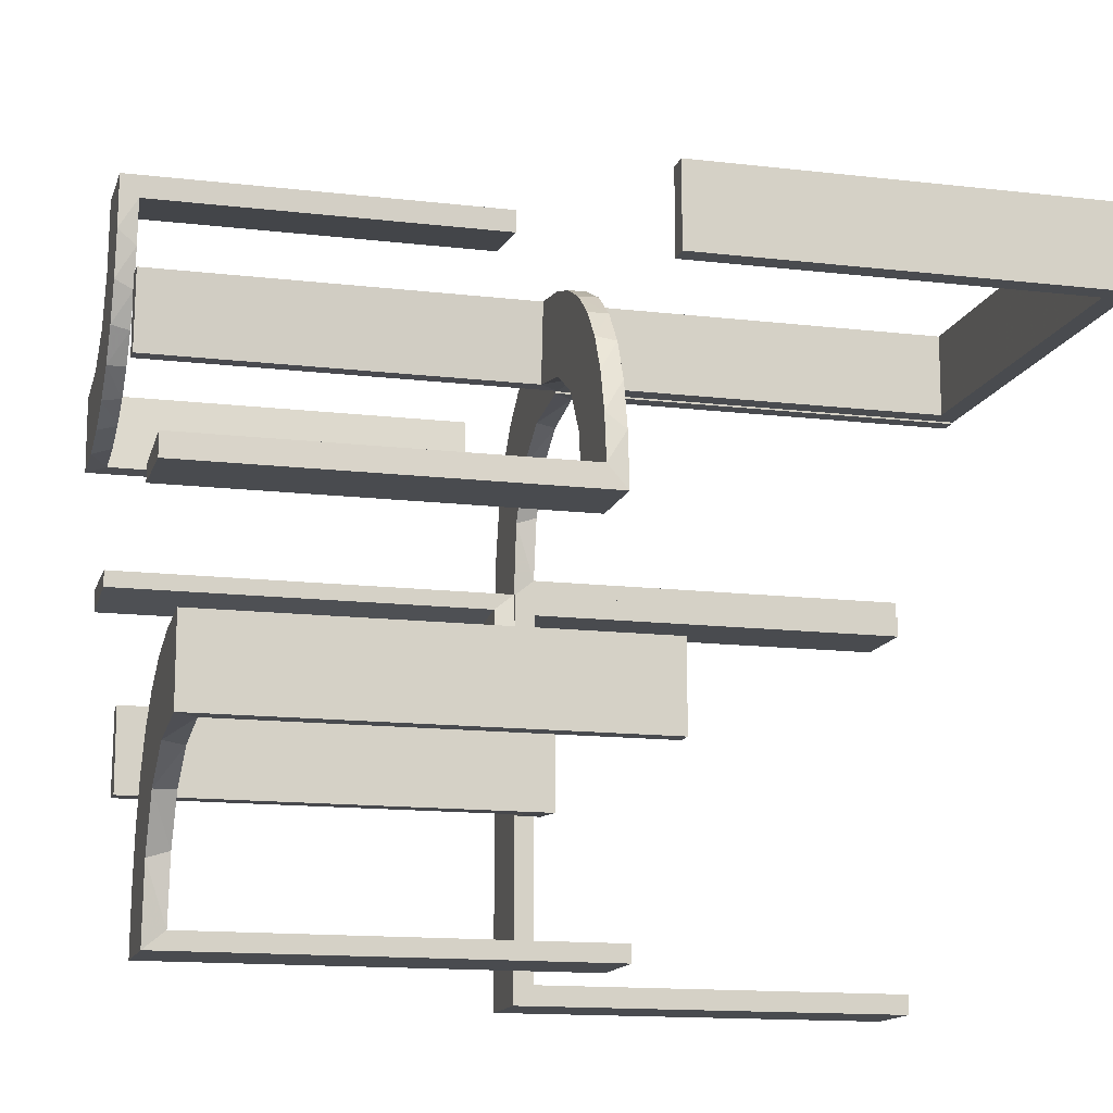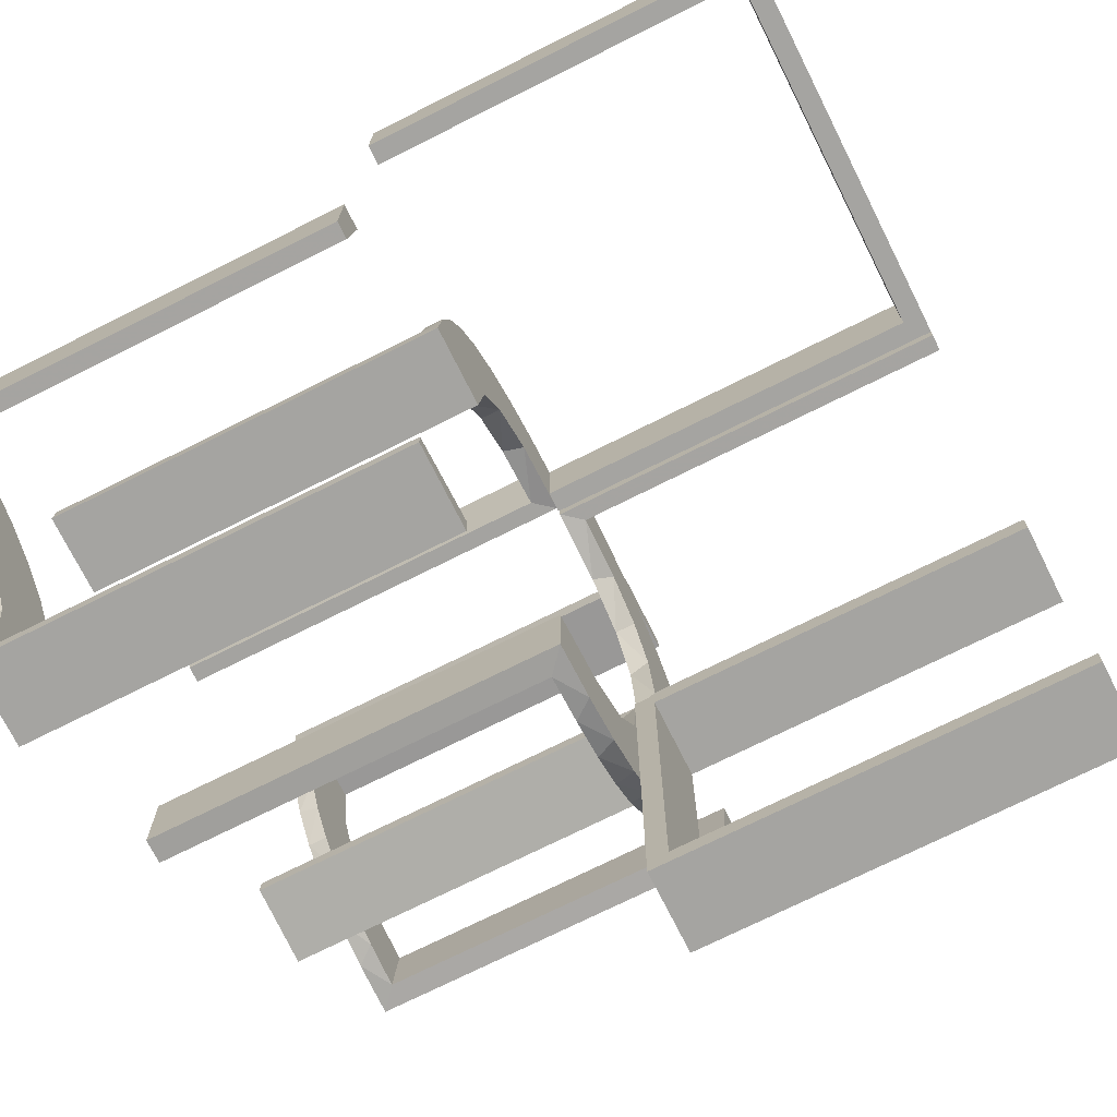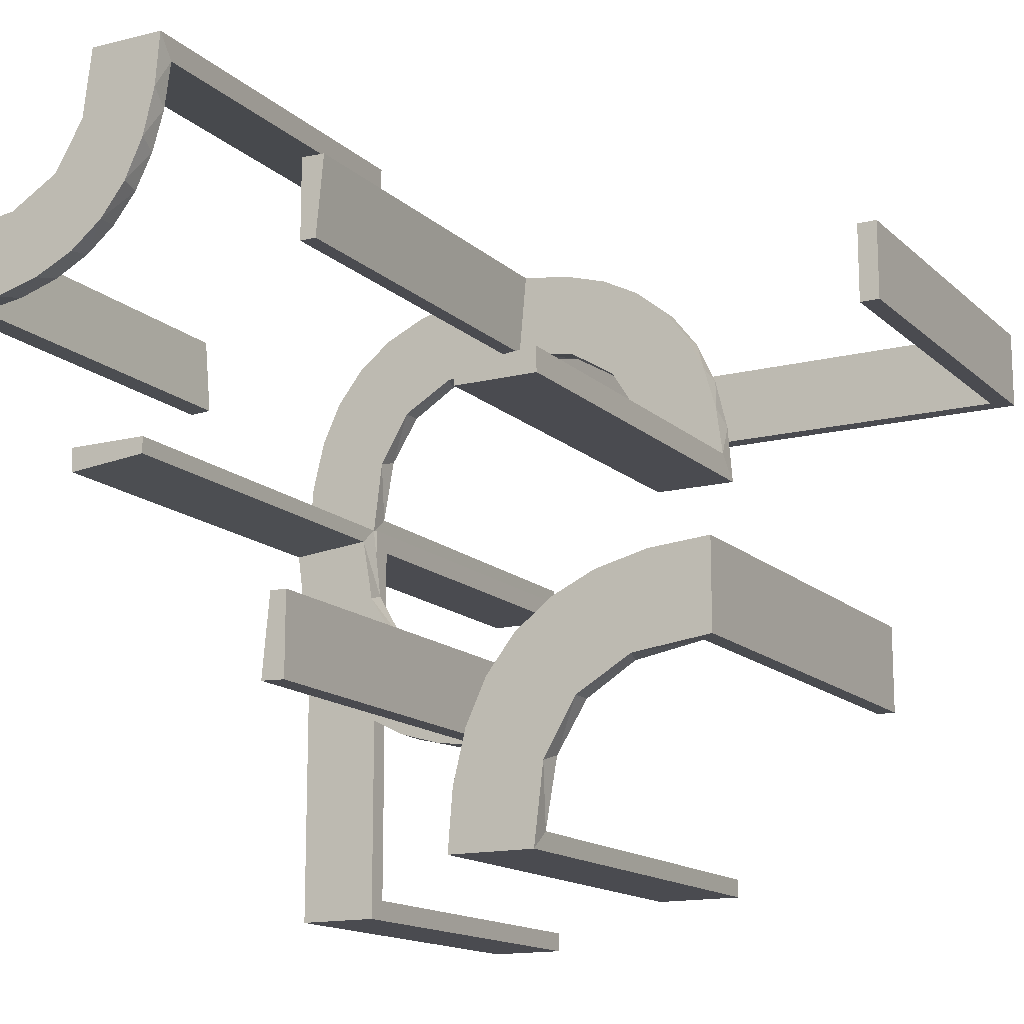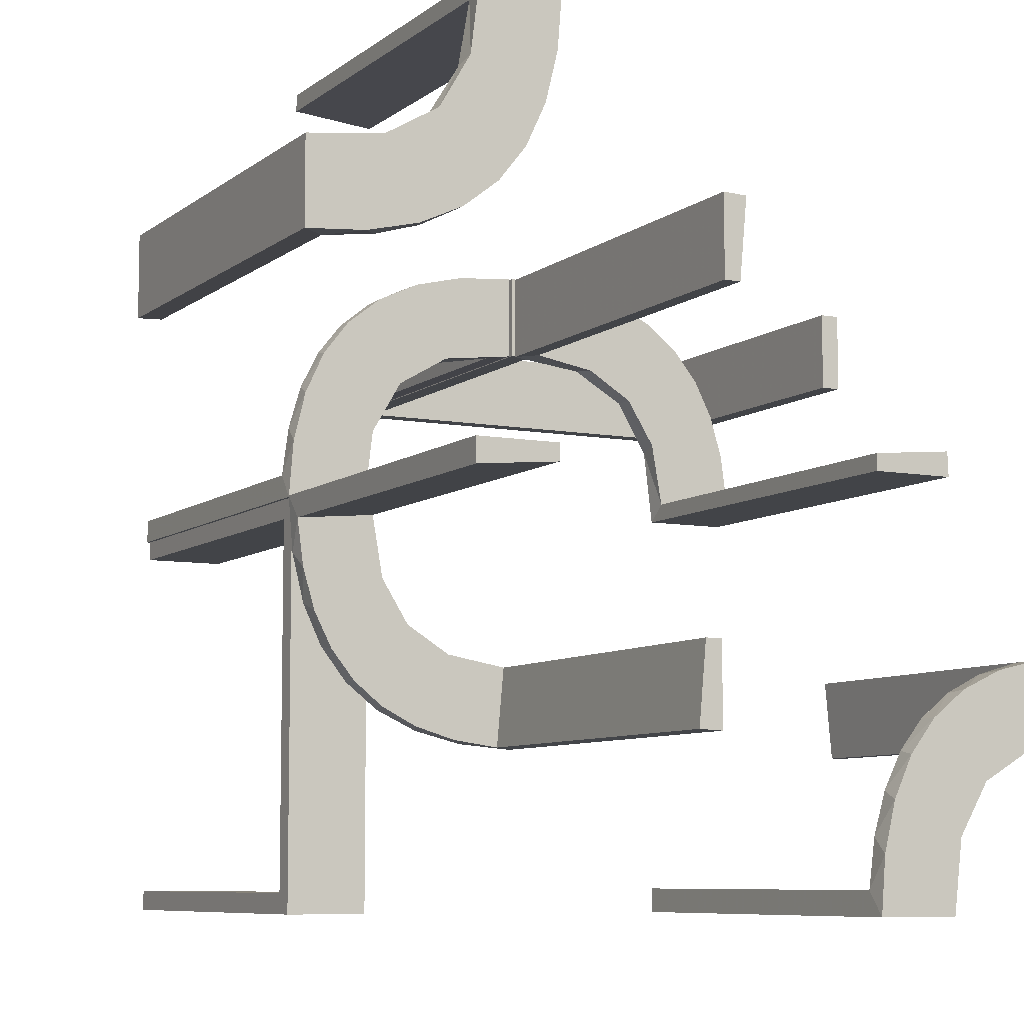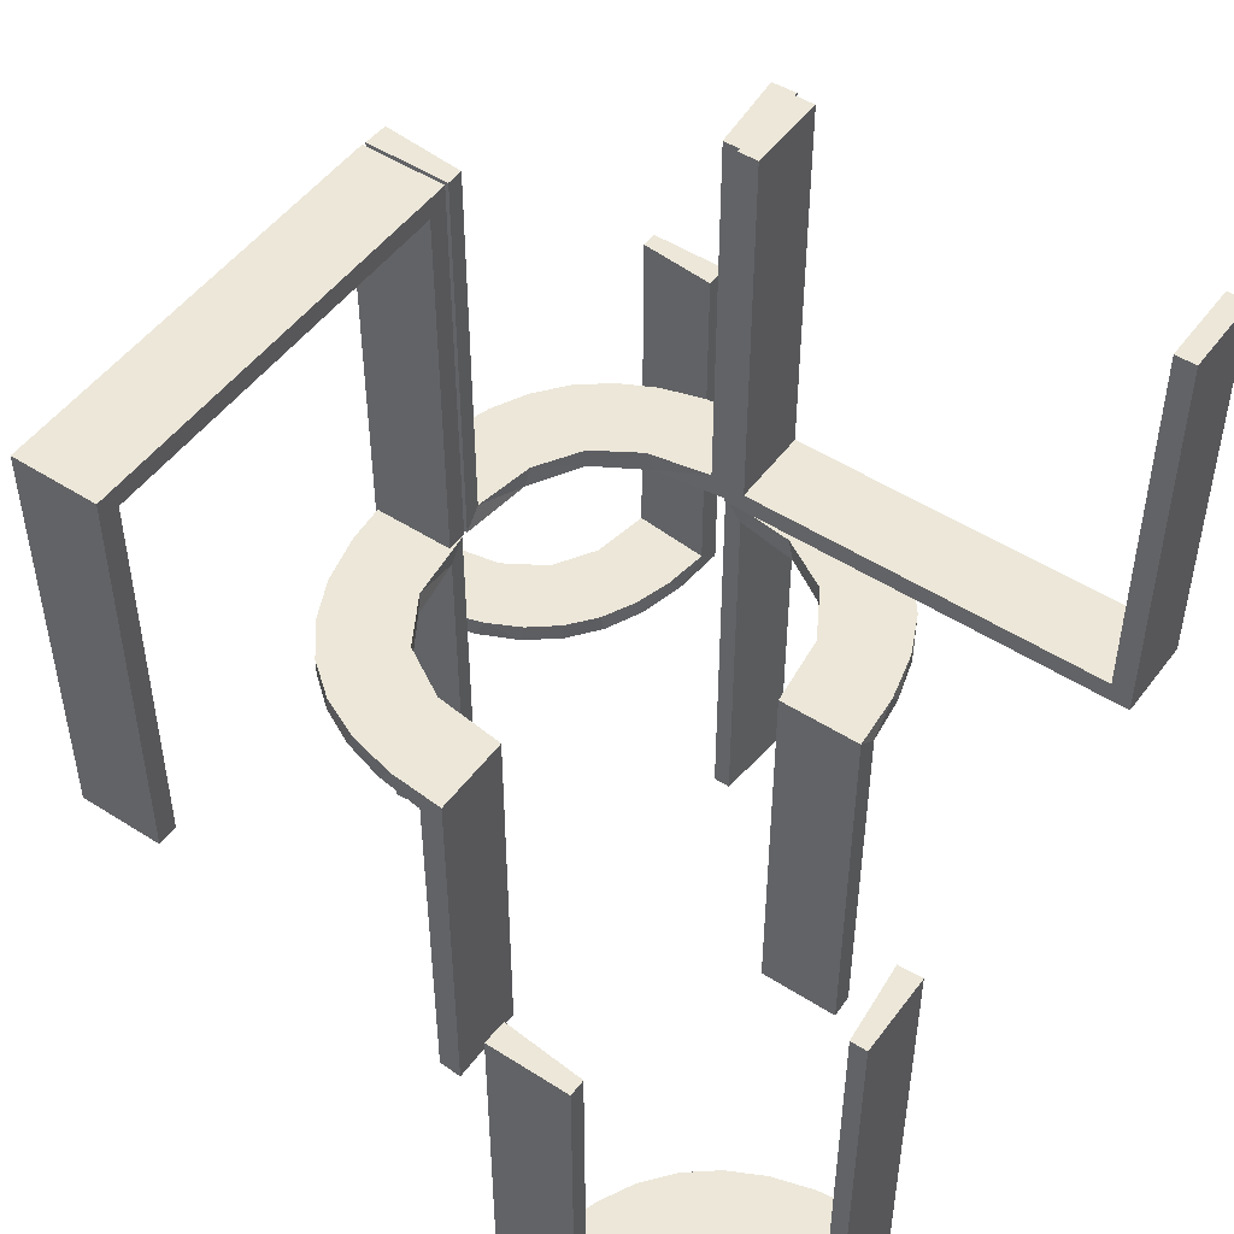
<metadata>
{"format":"obj","ext":"obj","renderer":"f3d","projection":"perspective","resolution":1024,"background":"white","views":[{"elev":-13.9,"azim":-104.8,"up":"+Y"},{"elev":-73.2,"azim":-63.4,"up":"+Y"},{"elev":-14.6,"azim":-151.2,"up":"+Y"},{"elev":-7.8,"azim":152.4,"up":"+Y"},{"elev":49.9,"azim":-54.8,"up":"+Z"}]}
</metadata>
<code>
v 0 0.3 0
v 0 0.3 0.5
v 0 0.2 0
v 0 0.2 0.5
v 0.3591 0.2245 -0.475
v -0.1909 0.09599 -0.025
v 0.4111 0.2092 -0.475
v 0.134 -0.2789 0
v 0.134 0.2789 0
v -0.2 -0.5 0
v -0.2 -0.5 -0.5
v -0.2 -0.5 -0.25
v 0.07373 -0.2936 0
v 0.07373 0.2936 0
v 0.2472 0.3145 -0.475
v 0.03392 0.298 0.2625
v 0.03392 0.298 0.5
v 0.03392 0.298 0.025
v 0.03392 -0.298 -0.025
v 0.03392 -0.298 -0.5
v 0.03392 -0.298 -0.2625
v 0.4109 0.3109 -0.5
v -0.2572 0.1847 -0.025
v -0.3109 -0.4109 -0.5
v -0.004352 0.1992 0
v -0.004352 0.1992 -0.5
v -0.004352 0.2992 0
v -0.004352 0.2992 -0.5
v -0.004352 0.2992 -0.25
v -0.09346 0.1883 0
v 0.2798 -0.1401 -0.025
v 0.2798 0.1401 0.025
v 0.2012 0.4704 0
v 0.2012 0.4704 -0.475
v 0.2012 0.4704 -0.2375
v -0.2272 0.2221 0
v -0.2272 0.2221 -0.025
v 0.2602 -0.18 0
v 0.2602 0.18 0
v -0.3031 0.02878 -0.025
v -0.3031 0.02878 -0.5
v -0.3031 0.02878 -0.2625
v 0.3 0 0
v 0.3 0 0.5
v 0.3 -0.475 0.5
v 0.3 -0.475 0.025
v 0.3 -0.5 0
v 0.3 -0.5 0.5
v 0.3 0.5 0
v 0.3 0.5 -0.5
v 0.3 -0.025 0.5
v 0.3 -0.025 0.025
v -0.2442 -0.3192 -0.5
v -0.2044 -0.0007882 0
v -0.2044 -0.0007882 -0.5
v -0.2044 -0.0007882 -0.25
v 0.3109 0.4109 -0.5
v 0.4306 0.2056 -0.5
v -0.4796 -0.3001 0
v -0.4796 -0.3001 -0.1583
v -0.4796 -0.3001 -0.3167
v -0.4796 -0.3001 -0.475
v -0.4032 -0.3135 -0.475
v -0.2952 0.0881 -0.025
v 0.1565 -0.1514 0
v 0.1565 -0.1514 -0.025
v 0.1565 0.1514 0
v 0.1565 0.1514 0.025
v -0.3145 -0.2472 -0.475
v 0.09324 -0.29 -0.025
v 0.09324 0.29 0.025
v 0.2 0 0
v 0.2 0 0.5
v 0.2 -0.475 0.5
v 0.2 -0.475 0.025
v 0.2 -0.5 0
v 0.2 -0.5 0.5
v 0.2 0.5 0
v 0.2 0.5 -0.5
v 0.2 0.5 -0.25
v 0.2 -0.025 0.5
v 0.2 -0.025 0.025
v 0.2204 0.3704 -0.5
v 0.2042 0.01962 0.5
v 0.2042 0.01962 0.3417
v 0.2042 0.01962 0.1833
v 0.2042 0.01962 0.025
v 0.2042 -0.01962 -0.025
v 0.2042 -0.01962 -0.1833
v 0.2042 -0.01962 -0.3417
v 0.2042 -0.01962 -0.5
v -0.284 0.1289 0
v -0.2204 -0.3704 -0.5
v 0.1452 0.2747 0.025
v 0.1452 -0.2747 -0.025
v -0.1899 0.2521 -0.025
v 0.4796 0.3001 0
v 0.4796 0.3001 -0.1583
v 0.4796 0.3001 -0.3167
v 0.4796 0.3001 -0.475
v -0.2092 -0.4111 -0.475
v 0.1852 -0.255 0
v 0.1852 0.255 0
v -0.1011 0.1857 -0.025
v -0.02476 0.1991 -0.025
v -0.02476 0.1991 -0.1833
v -0.02476 0.1991 -0.3417
v -0.02476 0.1991 -0.5
v -0.3192 -0.2442 -0.5
v -0.3 -0.5 0
v -0.3 -0.5 -0.5
v 0.3044 -0.0007882 0
v 0.3044 -0.0007882 0.5
v 0.3044 0.0007882 0
v 0.3044 0.0007882 -0.5
v -0.2012 -0.4704 0
v -0.2012 -0.4704 -0.475
v -0.2012 -0.4704 -0.2375
v -0.2771 -0.2771 -0.475
v -0.2771 -0.2771 -0.5
v 0.2056 0.4306 -0.5
v 0.1935 0.08832 0
v 0.1935 -0.08832 0
v -0.4109 -0.3109 -0.5
v -0.2987 0.06859 0
v -0.5 -0.2 0
v -0.5 -0.2 -0.5
v -0.5 -0.3 0
v -0.5 -0.3 -0.5
v -0.5 -0.3 -0.25
v -0.5 0.3 0
v -0.5 0.3 0.5
v -0.5 0.2 0
v -0.5 0.2 0.5
v 0.5 0.3 0
v 0.5 0.3 -0.5
v 0.5 0.3 -0.25
v 0.5 0.2 0
v 0.5 0.2 -0.5
v 0.2987 0.06859 0
v 0.2987 -0.06859 0
v -0.1935 0.08832 0
v -0.2472 -0.3145 -0.475
v -0.025 0.3 0
v -0.025 0.3 0.475
v -0.025 0.2 0
v -0.025 0.2 0.475
v -0.2056 -0.4306 -0.5
v -0.3044 -0.0007882 0
v -0.3044 -0.0007882 -0.5
v 0.02476 -0.1991 -0.025
v 0.02476 -0.1991 -0.1833
v 0.02476 -0.1991 -0.3417
v 0.02476 -0.1991 -0.5
v 0.02476 0.1991 0.5
v 0.02476 0.1991 0.3417
v 0.02476 0.1991 0.1833
v 0.02476 0.1991 0.025
v 0.1011 0.1857 0.025
v 0.1011 -0.1857 -0.025
v -0.1852 0.255 0
v -0.3135 -0.4032 -0.475
v 0.4704 0.2012 0
v 0.4704 0.2012 -0.475
v 0.4704 0.2012 -0.2375
v 0.1899 0.2521 0.025
v 0.1899 -0.2521 -0.025
v 0.3704 0.2204 -0.5
v -0.1452 0.2747 -0.025
v 0.3001 0.4796 0
v 0.3001 0.4796 -0.1583
v 0.3001 0.4796 -0.3167
v 0.3001 0.4796 -0.475
v 0.284 0.1289 0
v 0.284 -0.1289 0
v -0.2042 0.01962 -0.025
v -0.2042 0.01962 -0.1833
v -0.2042 0.01962 -0.3417
v -0.2042 0.01962 -0.5
v 0.3479 0.3479 -0.475
v 0.3479 0.3479 -0.5
v -0.09324 0.29 -0.025
v 0.3145 0.2472 -0.475
v -0.3704 -0.2204 -0.5
v -0.1565 0.1514 0
v -0.1565 0.1514 -0.025
v 0.2952 0.0881 0.025
v 0.2952 -0.0881 -0.025
v 0.4032 0.3135 -0.475
v -0.4306 -0.2056 -0.5
v -0.4704 -0.2012 0
v -0.4704 -0.2012 -0.475
v -0.4704 -0.2012 -0.2375
v 0.3135 0.4032 -0.475
v 0.2044 -0.0007882 0
v 0.2044 -0.0007882 0.25
v 0.2044 -0.0007882 0.5
v 0.2044 0.0007882 0
v 0.2044 0.0007882 -0.5
v 0.2044 0.0007882 -0.25
v 0.2442 0.3192 -0.5
v 0.3031 0.02878 0.2625
v 0.3031 0.02878 0.5
v 0.3031 0.02878 0.025
v 0.3031 -0.02878 -0.025
v 0.3031 -0.02878 -0.5
v 0.3031 -0.02878 -0.2625
v -0.2602 0.18 0
v 0.2245 0.3591 -0.475
v 0.2272 -0.2221 0
v 0.2272 -0.2221 -0.025
v 0.2272 0.2221 0
v 0.2272 0.2221 0.025
v -0.2245 -0.3591 -0.475
v -0.2798 0.1401 -0.025
v 0.09346 -0.1883 0
v 0.09346 0.1883 0
v 0.004352 0.1992 0
v 0.004352 0.1992 0.5
v 0.004352 0.2992 0
v 0.004352 0.2992 0.25
v 0.004352 0.2992 0.5
v 0.004352 -0.2992 0
v 0.004352 -0.2992 -0.5
v 0.004352 -0.2992 -0.25
v 0.004352 -0.1992 0
v 0.004352 -0.1992 -0.5
v 0.2572 -0.1847 -0.025
v 0.2572 0.1847 0.025
v -0.03392 0.298 -0.025
v -0.03392 0.298 -0.5
v -0.03392 0.298 -0.2625
v -0.07373 0.2936 0
v -0.3479 -0.3479 -0.475
v -0.3479 -0.3479 -0.5
v 0.2771 0.2771 -0.475
v 0.2771 0.2771 -0.5
v -0.134 0.2789 0
v -0.4111 -0.2092 -0.475
v 0.3192 0.2442 -0.5
v -0.3001 -0.4796 0
v -0.3001 -0.4796 -0.1583
v -0.3001 -0.4796 -0.3167
v -0.3001 -0.4796 -0.475
v 0.1909 -0.09599 -0.025
v 0.1909 0.09599 0.025
v -0.3591 -0.2245 -0.475
v -0.475 0.3 0
v -0.475 0.3 0.475
v -0.475 0.2 0
v -0.475 0.2 0.475
v 0.2092 0.4111 -0.475
f 148 11 111
f 24 148 111
f 24 93 148
f 53 235 120
f 53 93 24
f 235 53 24
f 109 235 124
f 124 129 190
f 124 184 109
f 129 127 190
f 120 235 109
f 62 63 239
f 63 234 69
f 62 239 192
f 63 69 247
f 143 119 234
f 162 143 234
f 162 244 101
f 162 214 143
f 244 117 101
f 130 60 128
f 61 60 130
f 61 130 129
f 62 129 124
f 235 234 63
f 110 241 242
f 243 110 242
f 111 110 243
f 24 162 235
f 111 244 24
f 243 244 111
f 193 126 191
f 127 126 193
f 192 239 190
f 239 247 184
f 120 109 69
f 109 184 247
f 119 143 120
f 143 214 53
f 10 12 118
f 12 117 118
f 101 117 148
f 11 117 12
f 148 93 101
f 12 10 110
f 11 12 111
f 110 111 12
f 130 127 129
f 126 130 128
f 127 130 126
f 244 243 117
f 242 241 116
f 243 242 118
f 59 60 191
f 192 61 62
f 61 192 193
f 60 61 193
f 10 241 110
f 241 10 116
f 59 126 128
f 126 59 191
f 124 190 184
f 63 247 239
f 234 119 69
f 162 101 214
f 60 59 128
f 61 129 62
f 62 124 63
f 235 63 124
f 162 234 235
f 244 162 24
f 127 193 192
f 192 190 127
f 239 184 190
f 120 69 119
f 109 247 69
f 143 53 120
f 214 93 53
f 10 118 116
f 117 11 148
f 93 214 101
f 243 118 117
f 242 116 118
f 60 193 191
f 157 158 218
f 218 158 217
f 68 67 159
f 156 157 219
f 218 219 157
f 219 155 156
f 67 68 246
f 122 246 87
f 86 196 195
f 197 85 84
f 85 197 196
f 86 85 196
f 220 14 18
f 221 220 18
f 94 71 9
f 9 103 94
f 222 221 16
f 103 212 166
f 229 213 212
f 39 174 32
f 174 140 187
f 140 112 204
f 202 204 112
f 202 113 203
f 202 112 113
f 14 220 218
f 218 217 14
f 103 67 212
f 103 9 217
f 67 103 217
f 67 122 39
f 122 195 140
f 140 174 122
f 212 67 39
f 196 112 195
f 113 196 197
f 112 196 113
f 221 222 219
f 220 221 218
f 219 218 221
f 203 84 85
f 202 203 85
f 86 87 204
f 85 86 202
f 187 204 87
f 246 187 87
f 246 32 187
f 229 68 213
f 229 32 246
f 68 229 246
f 68 159 166
f 159 158 71
f 159 94 166
f 158 18 71
f 158 157 18
f 17 156 155
f 156 17 16
f 157 156 16
f 155 219 222
f 222 17 155
f 113 197 84
f 84 203 113
f 158 159 217
f 67 217 159
f 67 246 122
f 122 87 195
f 86 195 87
f 14 71 18
f 221 18 16
f 71 14 9
f 103 166 94
f 222 16 17
f 212 213 166
f 229 212 39
f 39 32 229
f 174 187 32
f 140 204 187
f 217 9 14
f 122 174 39
f 195 112 140
f 86 204 202
f 68 166 213
f 159 71 94
f 157 16 18
f 152 151 226
f 226 151 216
f 66 65 160
f 153 152 227
f 226 227 152
f 227 154 153
f 65 66 245
f 123 245 88
f 89 200 198
f 199 90 91
f 90 199 200
f 89 90 200
f 223 13 19
f 225 223 19
f 95 70 8
f 8 102 95
f 224 225 21
f 102 210 167
f 228 211 210
f 38 175 31
f 175 141 188
f 141 114 205
f 207 205 114
f 207 115 206
f 207 114 115
f 13 223 226
f 226 216 13
f 102 65 210
f 102 8 216
f 65 102 216
f 65 123 38
f 123 198 141
f 141 175 123
f 210 65 38
f 200 114 198
f 115 200 199
f 114 200 115
f 225 224 227
f 223 225 226
f 227 226 225
f 206 91 90
f 207 206 90
f 89 88 205
f 90 89 207
f 188 205 88
f 245 188 88
f 245 31 188
f 228 66 211
f 228 31 245
f 66 228 245
f 66 160 167
f 160 151 70
f 160 95 167
f 151 19 70
f 151 152 19
f 20 153 154
f 153 20 21
f 152 153 21
f 154 227 224
f 224 20 154
f 115 199 91
f 91 206 115
f 151 160 216
f 65 216 160
f 65 245 123
f 123 88 198
f 89 198 88
f 13 70 19
f 225 19 21
f 70 13 8
f 102 167 95
f 224 21 20
f 210 211 167
f 228 210 38
f 38 31 228
f 175 188 31
f 141 205 188
f 216 8 13
f 123 175 38
f 198 114 141
f 89 205 207
f 66 167 211
f 160 70 95
f 152 21 19
f 132 2 4
f 145 249 251
f 146 147 3
f 251 4 147
f 251 250 133
f 4 251 134
f 144 1 145
f 249 145 2
f 249 132 131
f 2 132 249
f 131 132 134
f 2 1 3
f 144 145 147
f 249 248 250
f 248 131 133
f 1 144 146
f 132 4 134
f 145 251 147
f 147 4 3
f 251 133 134
f 1 2 145
f 249 131 248
f 131 134 133
f 2 3 4
f 144 147 146
f 249 250 251
f 248 133 250
f 1 146 3
f 106 105 25
f 25 105 30
f 186 185 104
f 107 106 26
f 25 26 106
f 26 108 107
f 185 186 6
f 142 6 176
f 177 56 54
f 55 178 179
f 178 55 56
f 177 178 56
f 27 233 230
f 29 27 230
f 169 182 238
f 238 161 169
f 28 29 232
f 161 36 96
f 23 37 36
f 208 92 215
f 92 125 64
f 125 149 40
f 42 40 149
f 42 150 41
f 42 149 150
f 233 27 25
f 25 30 233
f 161 185 36
f 161 238 30
f 185 161 30
f 185 142 208
f 142 54 125
f 125 92 142
f 36 185 208
f 56 149 54
f 150 56 55
f 149 56 150
f 29 28 26
f 27 29 25
f 26 25 29
f 41 179 178
f 42 41 178
f 177 176 40
f 178 177 42
f 64 40 176
f 6 64 176
f 6 215 64
f 23 186 37
f 23 215 6
f 186 23 6
f 186 104 96
f 104 105 182
f 104 169 96
f 105 230 182
f 105 106 230
f 231 107 108
f 107 231 232
f 106 107 232
f 108 26 28
f 28 231 108
f 150 55 179
f 179 41 150
f 105 104 30
f 185 30 104
f 185 6 142
f 142 176 54
f 177 54 176
f 233 182 230
f 29 230 232
f 182 233 238
f 161 96 169
f 28 232 231
f 36 37 96
f 23 36 208
f 208 215 23
f 92 64 215
f 125 40 64
f 30 238 233
f 142 92 208
f 54 149 125
f 177 40 42
f 186 96 37
f 104 182 169
f 106 232 230
f 72 76 47
f 75 82 52
f 45 46 48
f 52 47 46
f 52 51 44
f 47 52 43
f 74 77 75
f 82 75 76
f 82 72 73
f 76 72 82
f 73 72 43
f 76 77 48
f 74 75 46
f 82 81 51
f 81 73 44
f 77 74 45
f 72 47 43
f 75 52 46
f 46 47 48
f 52 44 43
f 77 76 75
f 82 73 81
f 73 43 44
f 76 48 47
f 74 46 45
f 82 51 52
f 81 44 51
f 77 45 48
f 50 57 121
f 57 181 201
f 50 121 79
f 57 201 83
f 240 237 181
f 22 240 181
f 136 58 22
f 22 168 240
f 136 139 58
f 58 168 22
f 100 189 7
f 189 180 183
f 100 7 164
f 189 183 5
f 15 236 180
f 180 194 15
f 194 173 252
f 173 34 252
f 137 98 135
f 99 98 137
f 99 137 136
f 100 136 22
f 181 180 189
f 49 170 171
f 172 49 171
f 50 49 172
f 57 194 181
f 50 173 57
f 172 173 50
f 165 138 163
f 139 138 165
f 164 7 58
f 7 5 168
f 237 240 183
f 240 168 5
f 236 15 237
f 15 209 201
f 78 80 35
f 80 34 35
f 252 34 121
f 79 34 80
f 121 83 252
f 80 78 49
f 79 80 50
f 49 50 80
f 137 139 136
f 138 137 135
f 139 137 138
f 173 172 34
f 171 170 33
f 172 171 35
f 97 98 163
f 164 99 100
f 99 164 165
f 98 99 165
f 78 170 49
f 170 78 33
f 97 138 135
f 138 97 163
f 57 83 121
f 181 237 201
f 189 5 7
f 180 236 183
f 194 209 15
f 194 252 209
f 98 97 135
f 99 136 100
f 100 22 189
f 181 189 22
f 194 180 181
f 173 194 57
f 139 165 164
f 164 58 139
f 7 168 58
f 237 183 236
f 240 5 183
f 15 201 237
f 209 83 201
f 78 35 33
f 34 79 121
f 83 209 252
f 172 35 34
f 171 33 35
f 98 165 163

</code>
